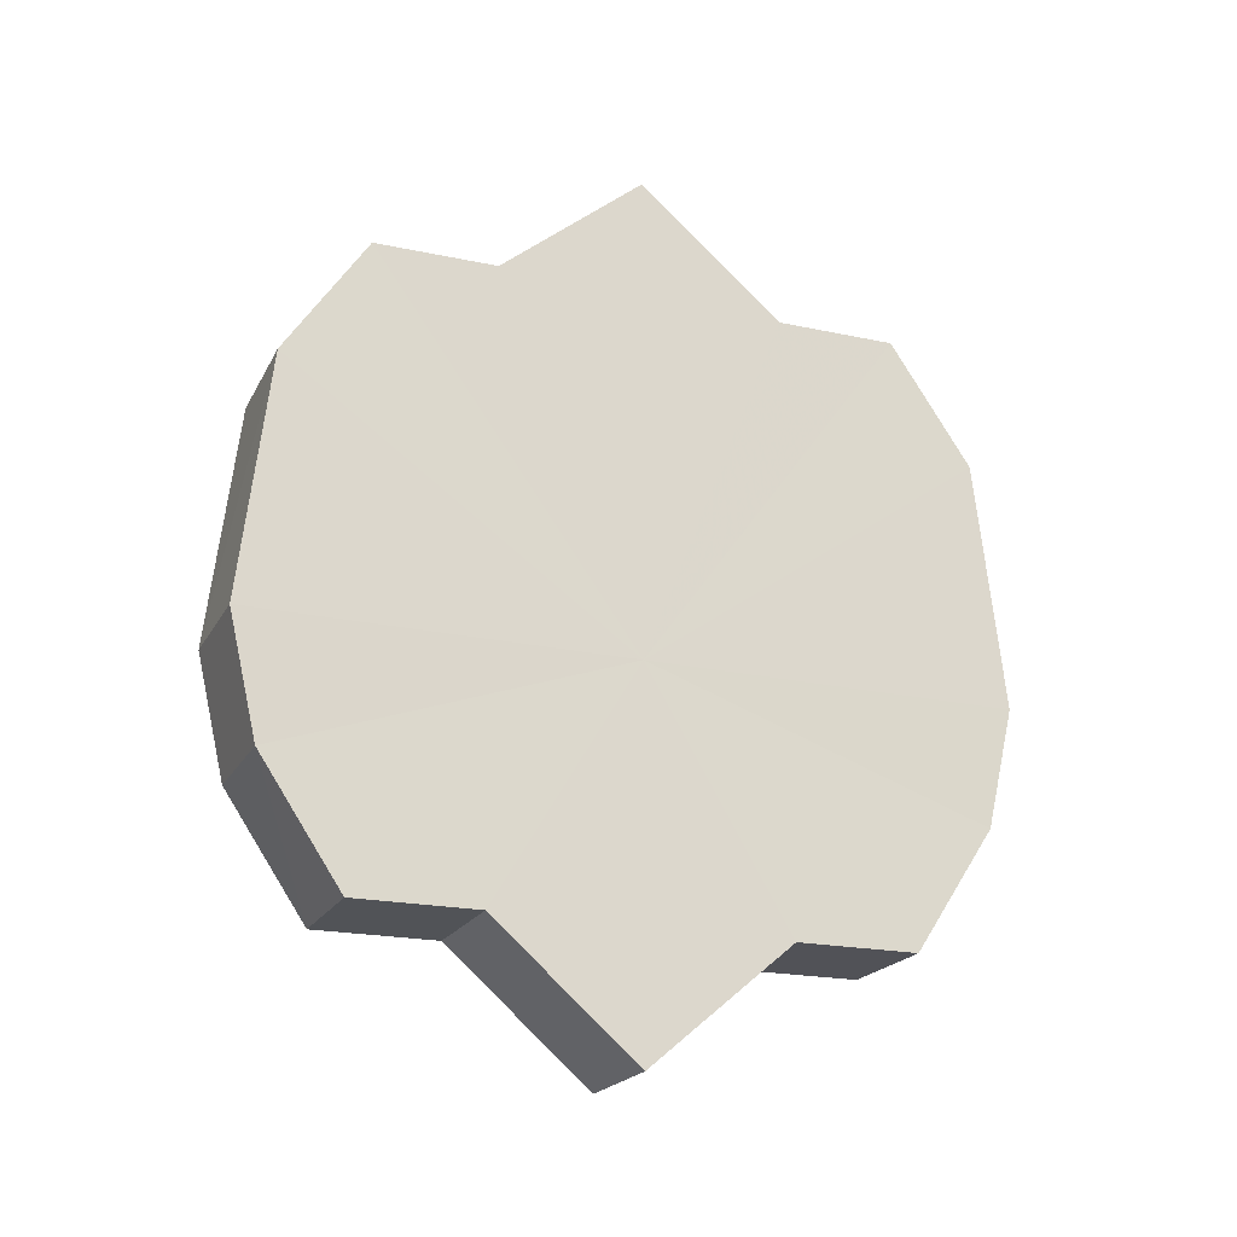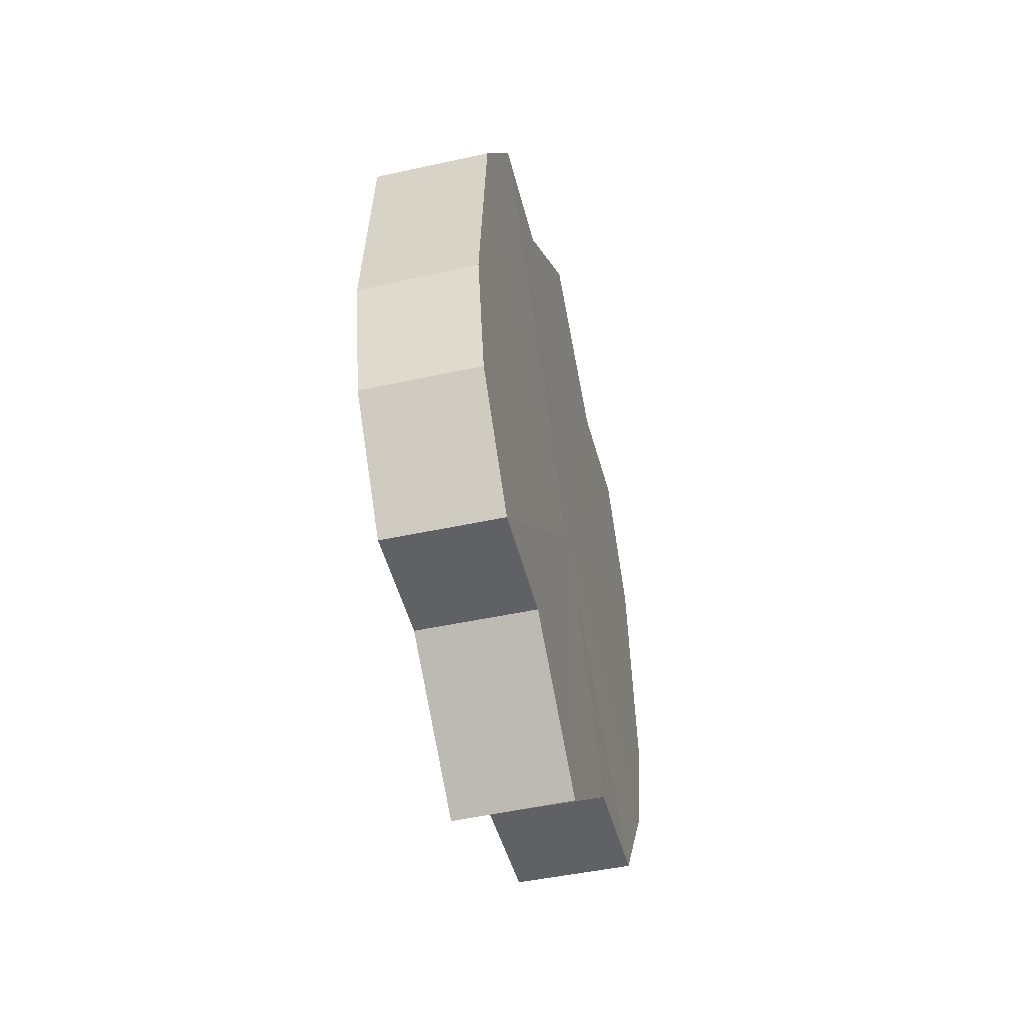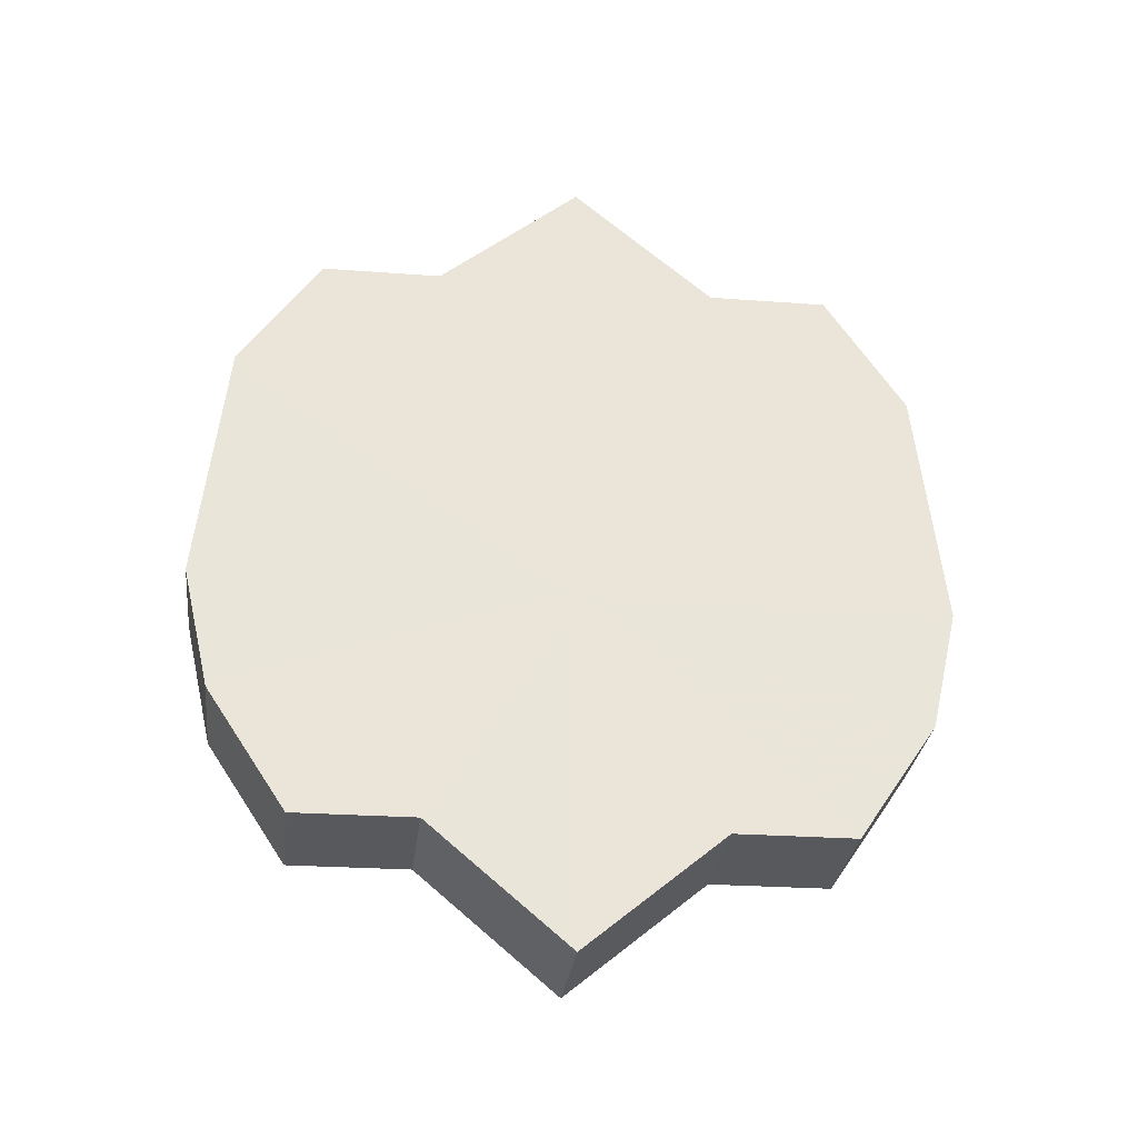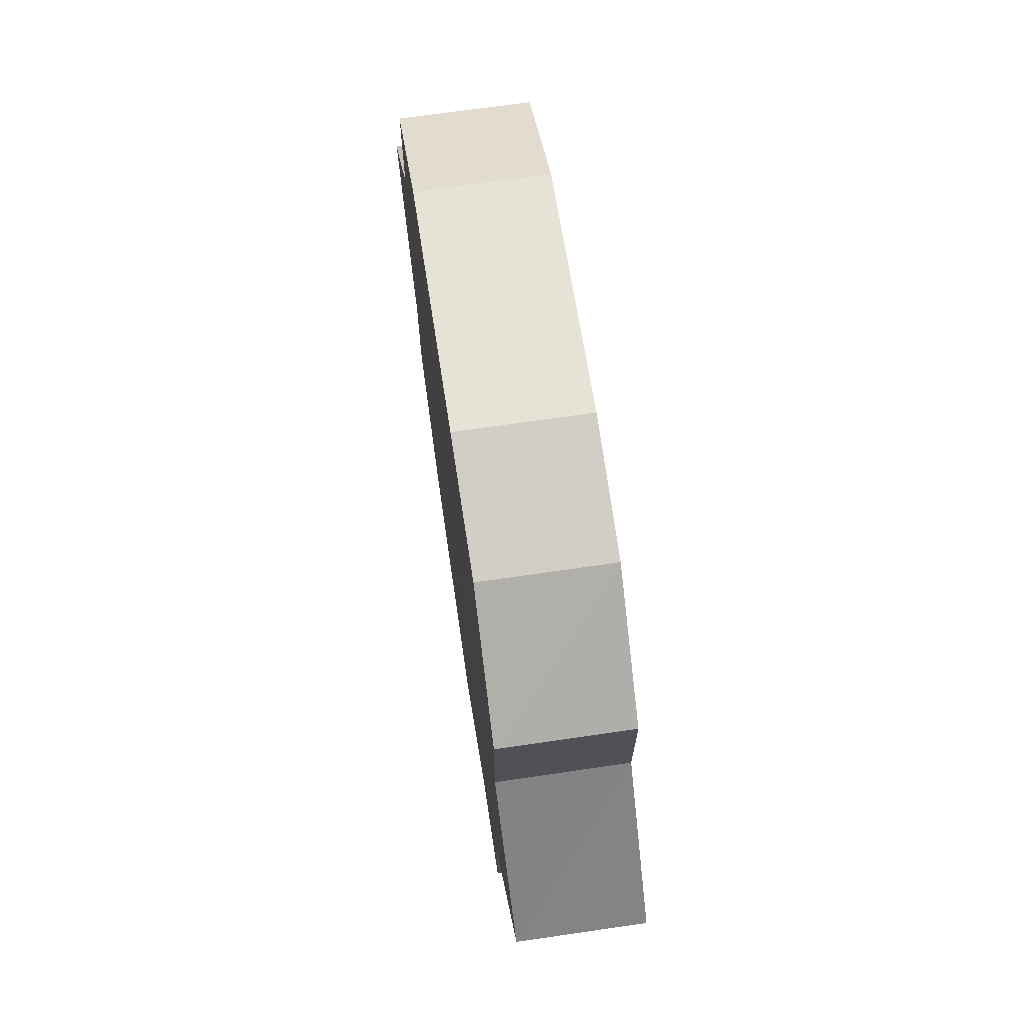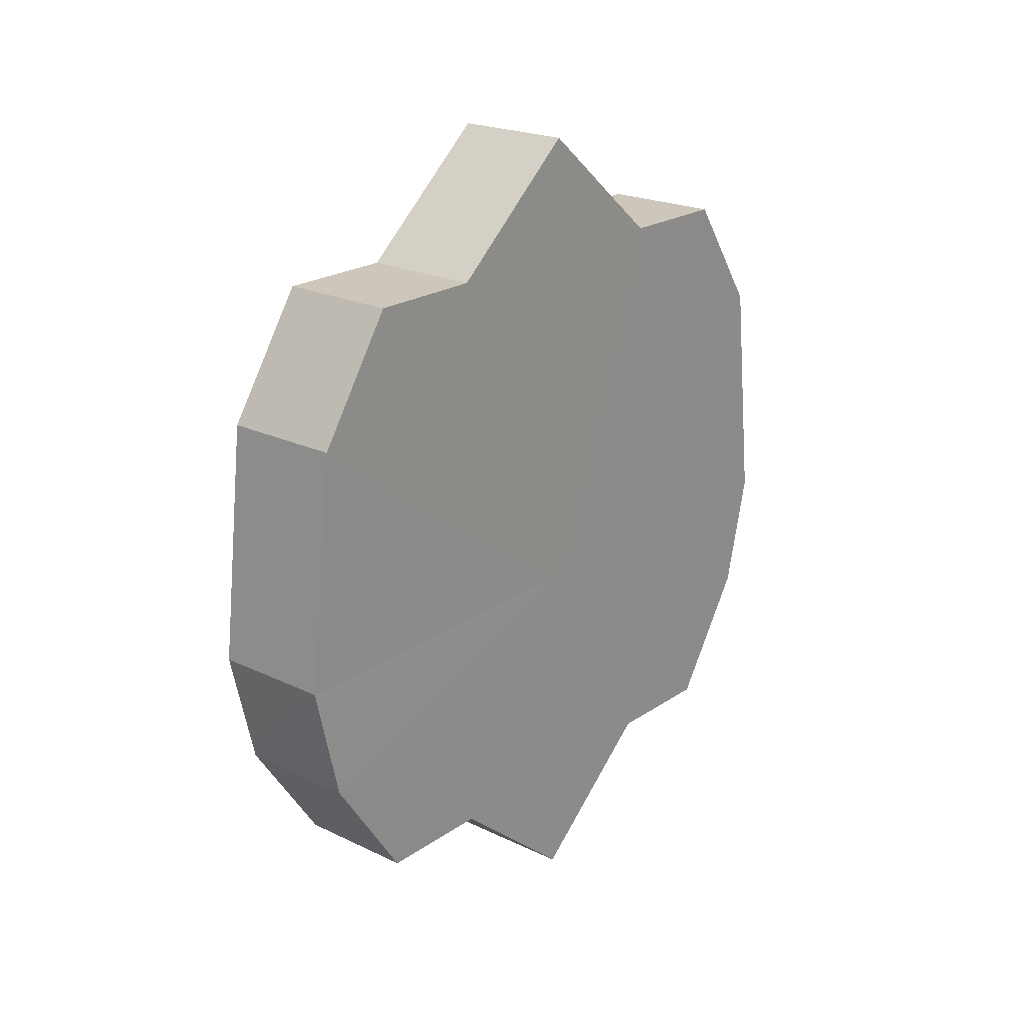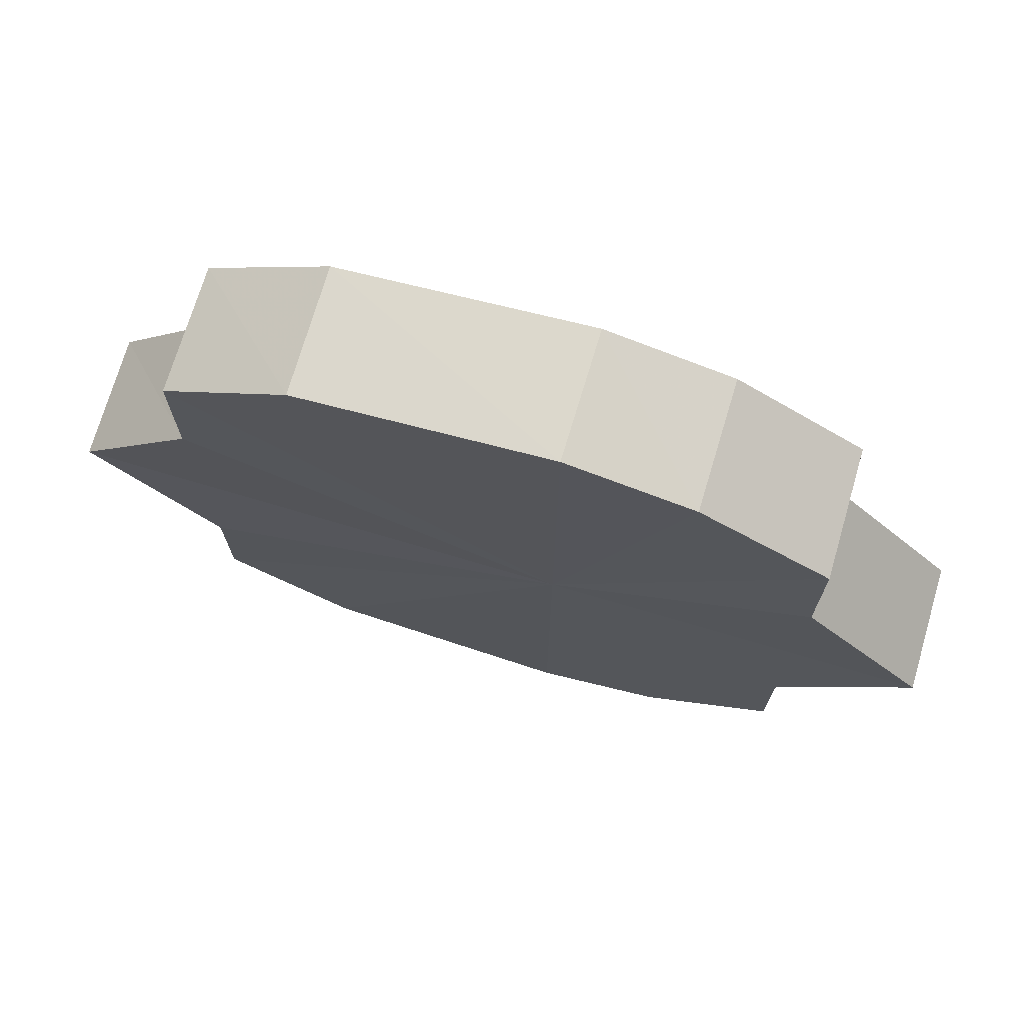
<metadata>
{"format":"obj","ext":"obj","renderer":"f3d","projection":"perspective","resolution":1024,"background":"white","views":[{"elev":-21.0,"azim":68.5,"up":"+Y"},{"elev":-47.6,"azim":14.4,"up":"+Y"},{"elev":-29.5,"azim":82.8,"up":"+Y"},{"elev":69.5,"azim":-8.5,"up":"+Z"},{"elev":22.1,"azim":40.1,"up":"+Y"},{"elev":72.3,"azim":-73.3,"up":"+Z"}]}
</metadata>
<code>
o 6011
v 2179 1881 7.236
v 2179 1881 7.225
v 2179 1881 7.236
v 2179 1881 7.215
v 2179 1881 7.225
v 2179 1881 7.225
v 2179 1881 7.225
v 2179 1881 7.208
v 2179 1881 7.215
v 2179 1881 7.206
v 2179 1881 7.208
v 2179 1881 7.215
v 2179 1881 7.215
v 2179 1881 7.208
v 2179 1881 7.206
v 2179 1881 7.215
v 2179 1881 7.208
v 2179 1881 7.208
v 2179 1881 7.208
v 2179 1881 7.225
v 2179 1881 7.215
v 2179 1881 7.236
v 2179 1881 7.225
v 2179 1881 7.206
v 2179 1881 7.206
v 2179 1881 7.208
v 2179 1881 7.208
v 2179 1881 7.215
v 2179 1881 7.215
v 2179 1881 7.225
v 2179 1881 7.225
v 2179 1881 7.236
v 2179 1881 7.236
v 2179 1881 7.236
v 2179 1881 7.225
v 2179 1881 7.248
v 2179 1881 7.215
v 2179 1881 7.258
v 2179 1881 7.208
v 2179 1881 7.265
v 2179 1881 7.206
v 2179 1881 7.267
v 2179 1881 7.208
v 2179 1881 7.265
v 2179 1881 7.215
v 2179 1881 7.258
v 2179 1881 7.225
v 2179 1881 7.248
v 2179 1881 7.236
v 2179 1881 7.248
v 2179 1881 7.236
v 2179 1881 7.258
v 2179 1881 7.248
v 2179 1881 7.265
v 2179 1881 7.258
v 2179 1881 7.267
v 2179 1881 7.265
v 2179 1881 7.265
v 2179 1881 7.267
v 2179 1881 7.258
v 2179 1881 7.265
v 2179 1881 7.248
v 2179 1881 7.258
v 2179 1881 7.236
v 2179 1881 7.248
v 2179 1881 7.236
v 2179 1881 7.248
v 2179 1881 7.258
v 2179 1881 7.248
v 2179 1881 7.265
v 2179 1881 7.258
v 2179 1881 7.267
v 2179 1881 7.265
v 2179 1881 7.265
v 2179 1881 7.267
v 2179 1881 7.258
v 2179 1881 7.265
v 2179 1881 7.248
v 2179 1881 7.258
v 2179 1881 7.236
v 2179 1881 7.248
v 2179 1881 7.236
v 2179 1881 7.236
v 2179 1881 7.225
v 2179 1881 7.248
v 2179 1881 7.215
v 2179 1881 7.258
v 2179 1881 7.208
v 2179 1881 7.265
v 2179 1881 7.206
v 2179 1881 7.267
v 2179 1881 7.208
v 2179 1881 7.265
v 2179 1881 7.215
v 2179 1881 7.258
v 2179 1881 7.225
v 2179 1881 7.248
v 2179 1881 7.236
f 1 2 3
f 2 4 5
f 3 6 7
f 4 8 9
f 8 10 11
f 7 12 13
f 10 14 15
f 14 16 17
f 13 18 19
f 16 20 21
f 20 22 23
f 19 24 25
f 25 26 27
f 27 28 29
f 29 30 31
f 31 32 33
f 34 32 35
f 34 36 32
f 34 35 37
f 34 38 36
f 34 37 39
f 34 40 38
f 34 39 41
f 34 42 40
f 34 41 43
f 34 44 42
f 34 43 45
f 34 46 44
f 34 45 47
f 34 48 46
f 34 47 49
f 34 49 48
f 50 49 51
f 52 53 50
f 54 55 52
f 56 57 54
f 58 59 56
f 60 61 58
f 62 63 60
f 64 65 62
f 66 67 64
f 67 68 69
f 68 70 71
f 70 72 73
f 72 74 75
f 74 76 77
f 76 78 79
f 78 80 81
f 82 83 84
f 82 85 83
f 82 84 86
f 82 87 85
f 82 86 88
f 82 89 87
f 82 88 90
f 82 91 89
f 82 90 92
f 82 93 91
f 82 92 94
f 82 95 93
f 82 94 96
f 82 97 95
f 82 96 98
f 82 98 97

</code>
